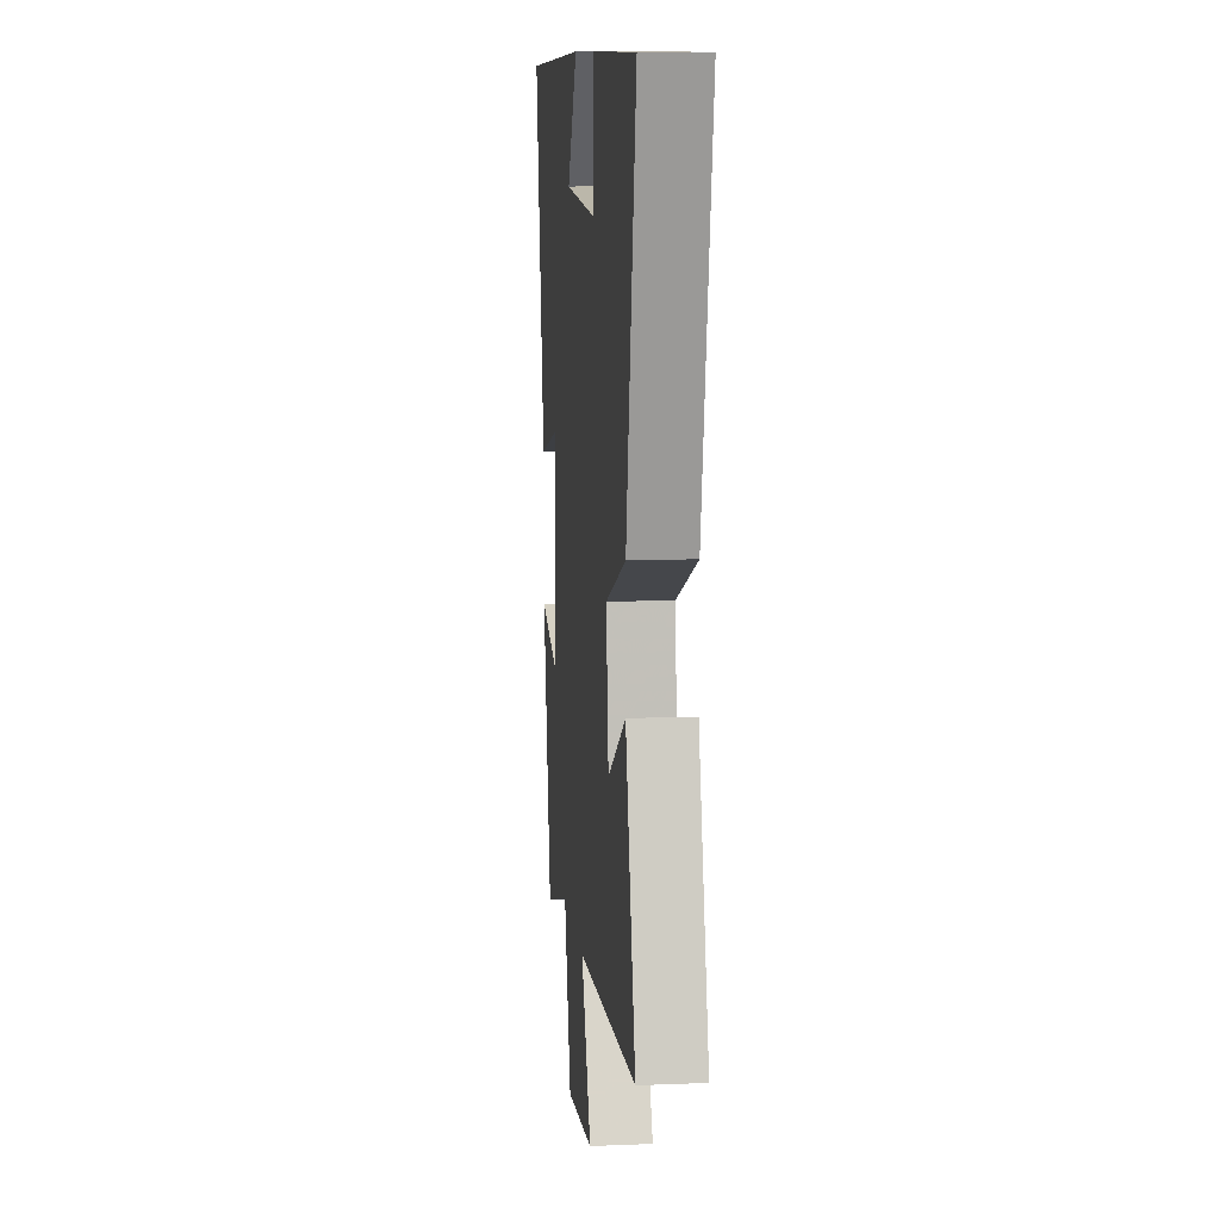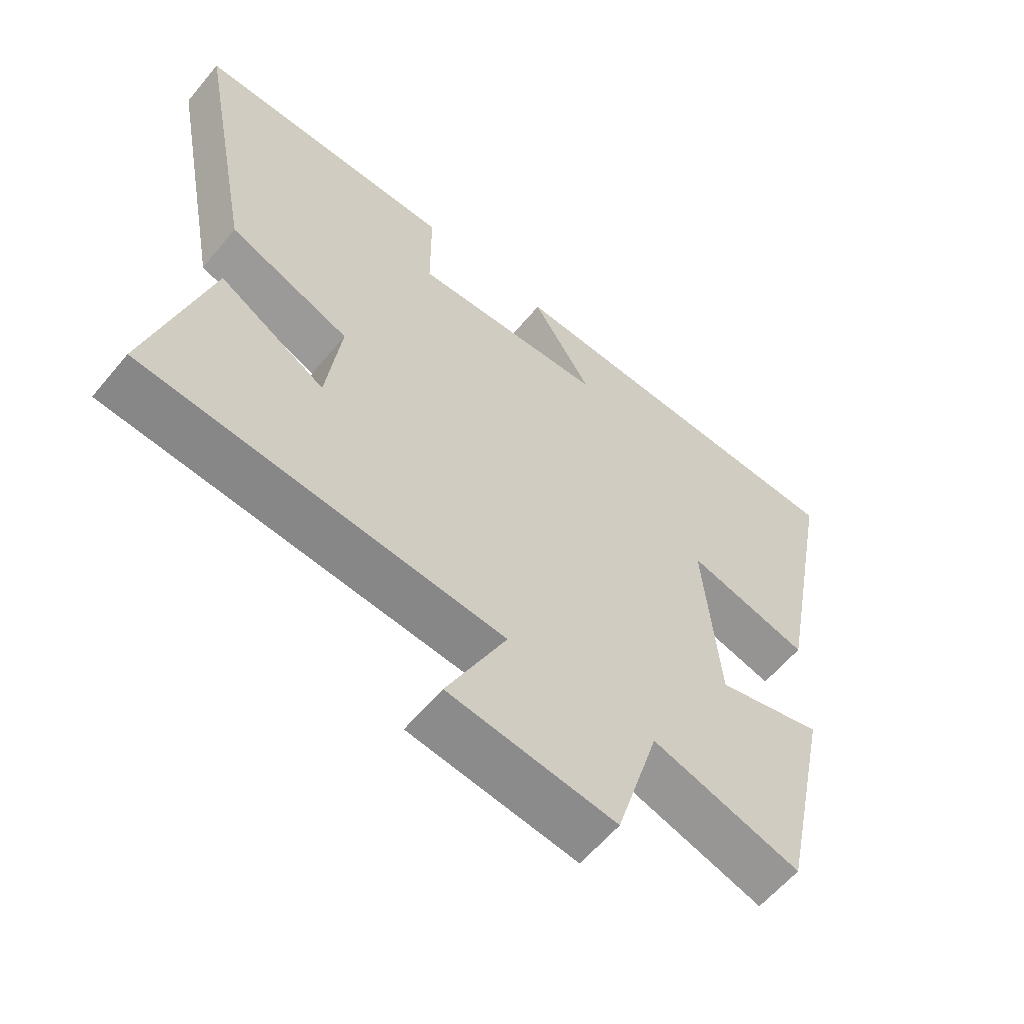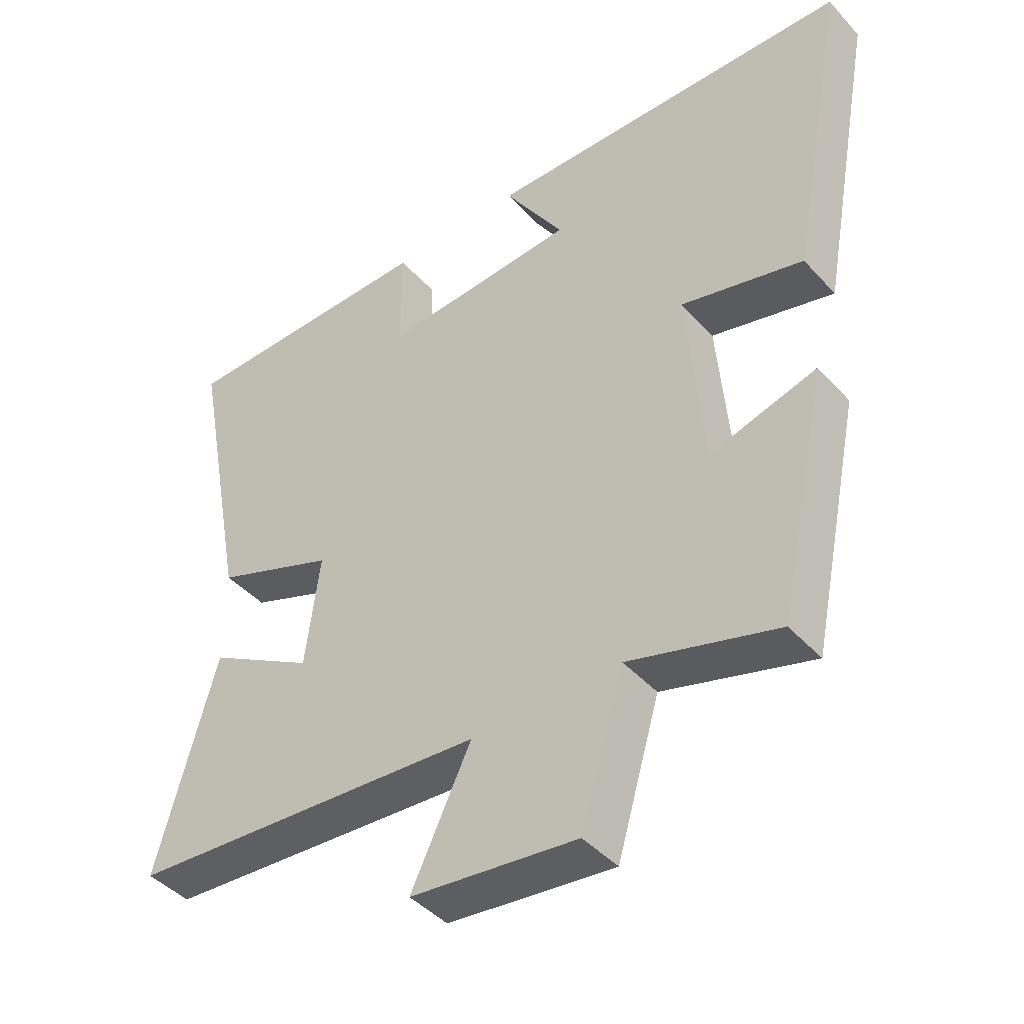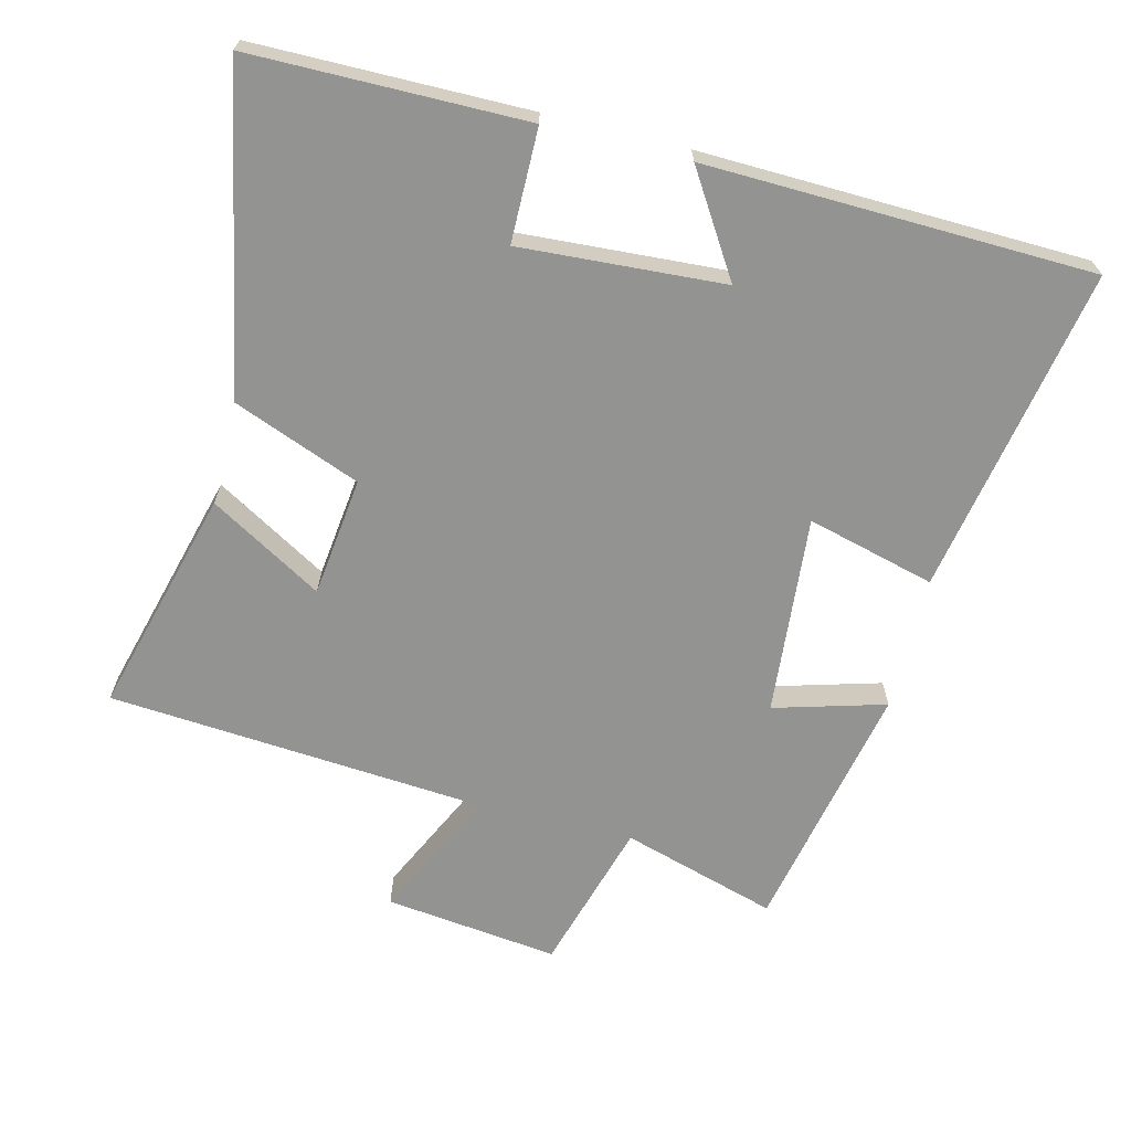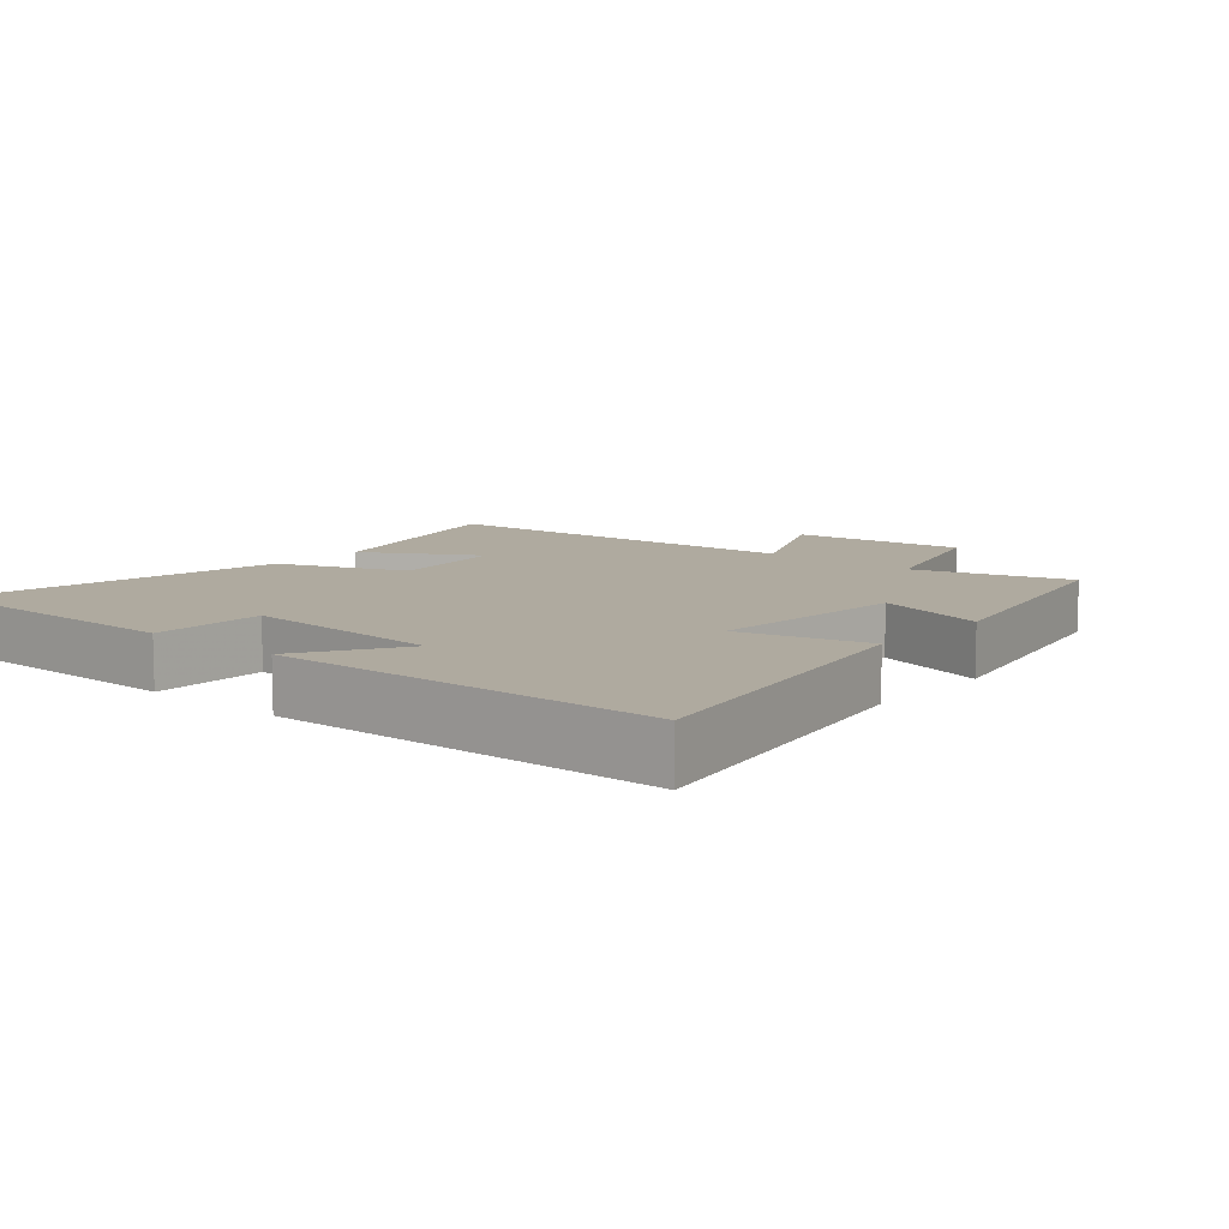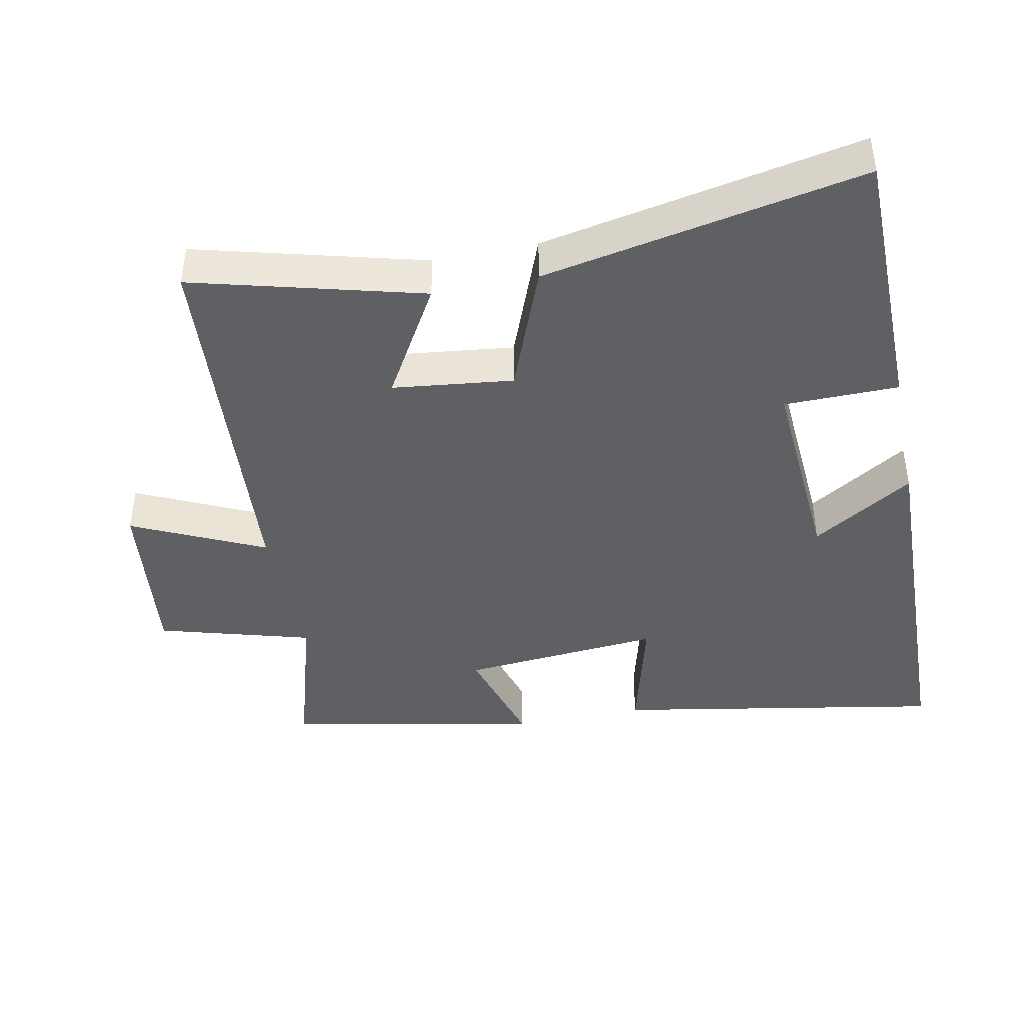
<metadata>
{"format":"obj","ext":"obj","renderer":"f3d","projection":"perspective","resolution":1024,"background":"white","views":[{"elev":10.7,"azim":-95.7,"up":"+Z"},{"elev":-60.1,"azim":-39.5,"up":"+Z"},{"elev":-43.8,"azim":38.8,"up":"+Z"},{"elev":-66.7,"azim":-13.8,"up":"+Y"},{"elev":9.5,"azim":40.8,"up":"+Y"},{"elev":-42.4,"azim":-78.2,"up":"+Y"}]}
</metadata>
<code>
v -0.591 0.07 -0.455
v -0.5 0.07 -0.122
v -0.335 0.07 -0.22
v -0.313 0.07 -0.044
v -0.5 0.07 0.03
v -0.589 0.07 0.499
v -0.186 0.07 0.5
v -0.185 0.07 0.333
v 0.115 0.07 0.351
v 0.022 0.07 0.5
v 0.59 0.07 0.482
v 0.5 0.07 0
v 0.312 0.07 0.05
v 0.336 0.07 -0.244
v 0.5 0.07 -0.198
v 0.422 0.07 -0.569
v 0.194 0.07 -0.5
v 0.128 0.07 -0.724
v -0.128 0.07 -0.692
v -0.036 0.07 -0.5
v -0.591 0 -0.455
v -0.5 0 -0.122
v -0.335 0 -0.22
v -0.313 0 -0.044
v -0.5 0 0.03
v -0.589 0 0.499
v -0.186 0 0.5
v -0.185 0 0.333
v 0.115 0 0.351
v 0.022 0 0.5
v 0.59 0 0.482
v 0.5 0 0
v 0.312 0 0.05
v 0.336 0 -0.244
v 0.5 0 -0.198
v 0.422 0 -0.569
v 0.194 0 -0.5
v 0.128 0 -0.724
v -0.128 0 -0.692
v -0.036 0 -0.5
f 17 18 19 20
f 17 20 1
f 14 15 16 17
f 13 14 17 1
f 11 12 13
f 10 11 13
f 9 10 13
f 8 9 13
f 6 7 8
f 5 6 8
f 4 5 8
f 3 4 8 13
f 1 2 3
f 1 3 13
f 40 39 38 37
f 21 40 37
f 37 36 35 34
f 21 37 34 33
f 33 32 31
f 33 31 30
f 33 30 29
f 33 29 28
f 28 27 26
f 28 26 25
f 28 25 24
f 33 28 24 23
f 23 22 21
f 33 23 21
f 1 21 22 2
f 2 22 23 3
f 3 23 24 4
f 4 24 25 5
f 5 25 26 6
f 6 26 27 7
f 7 27 28 8
f 8 28 29 9
f 9 29 30 10
f 10 30 31 11
f 11 31 32 12
f 12 32 33 13
f 13 33 34 14
f 14 34 35 15
f 15 35 36 16
f 16 36 37 17
f 17 37 38 18
f 18 38 39 19
f 19 39 40 20
f 20 40 21 1

</code>
